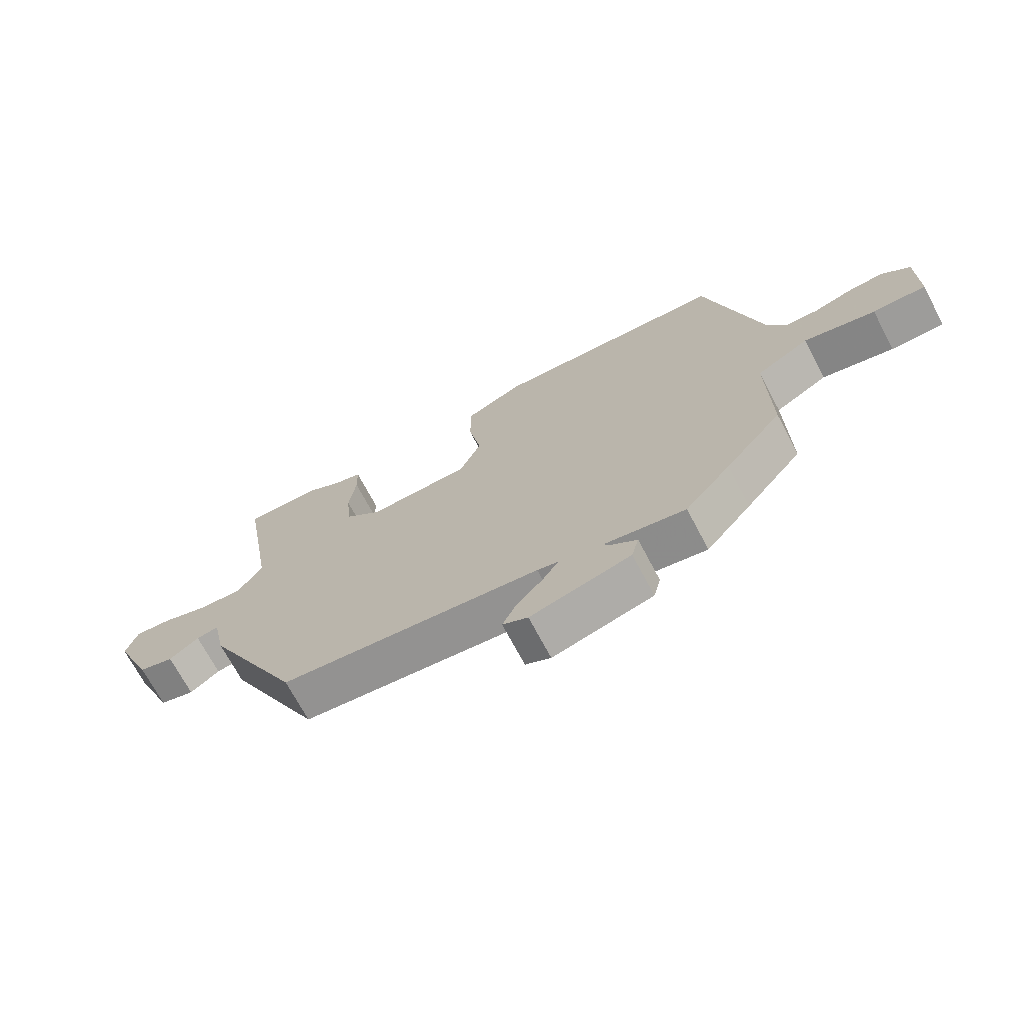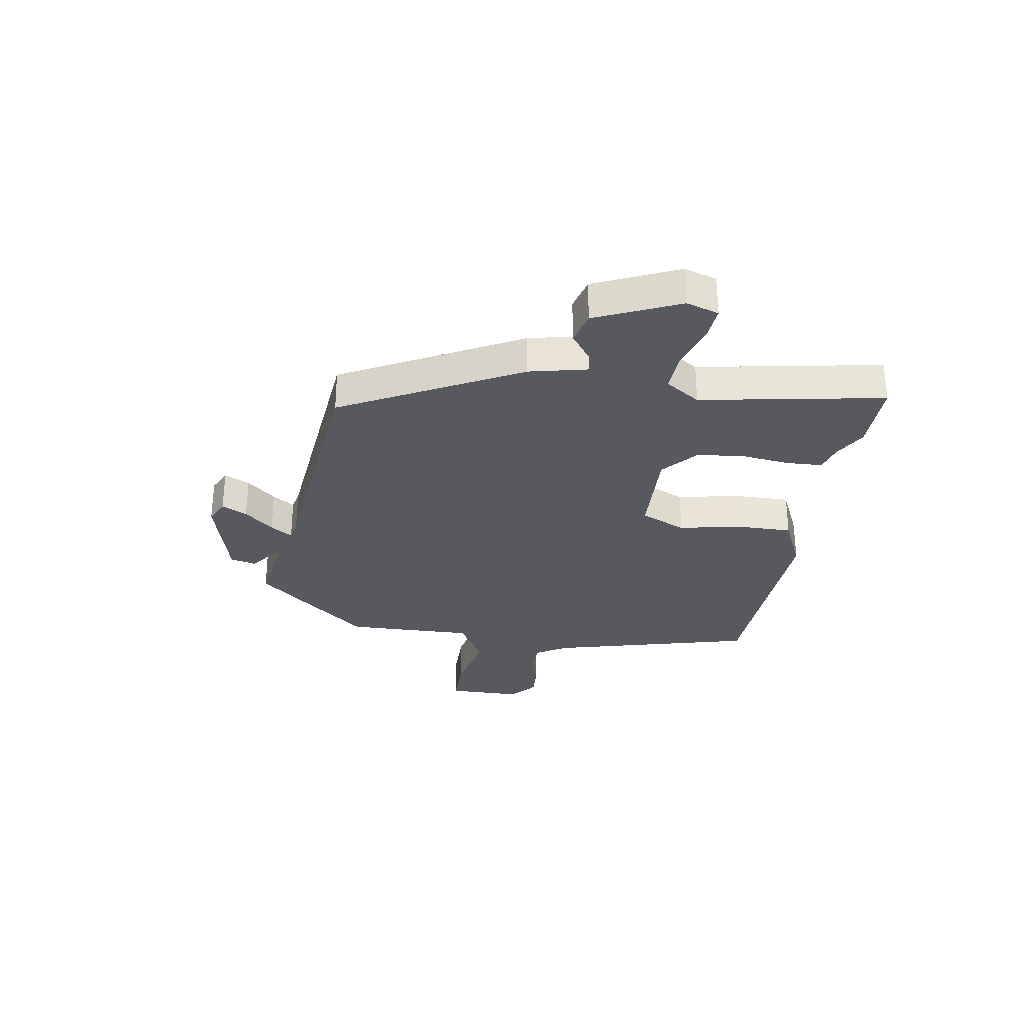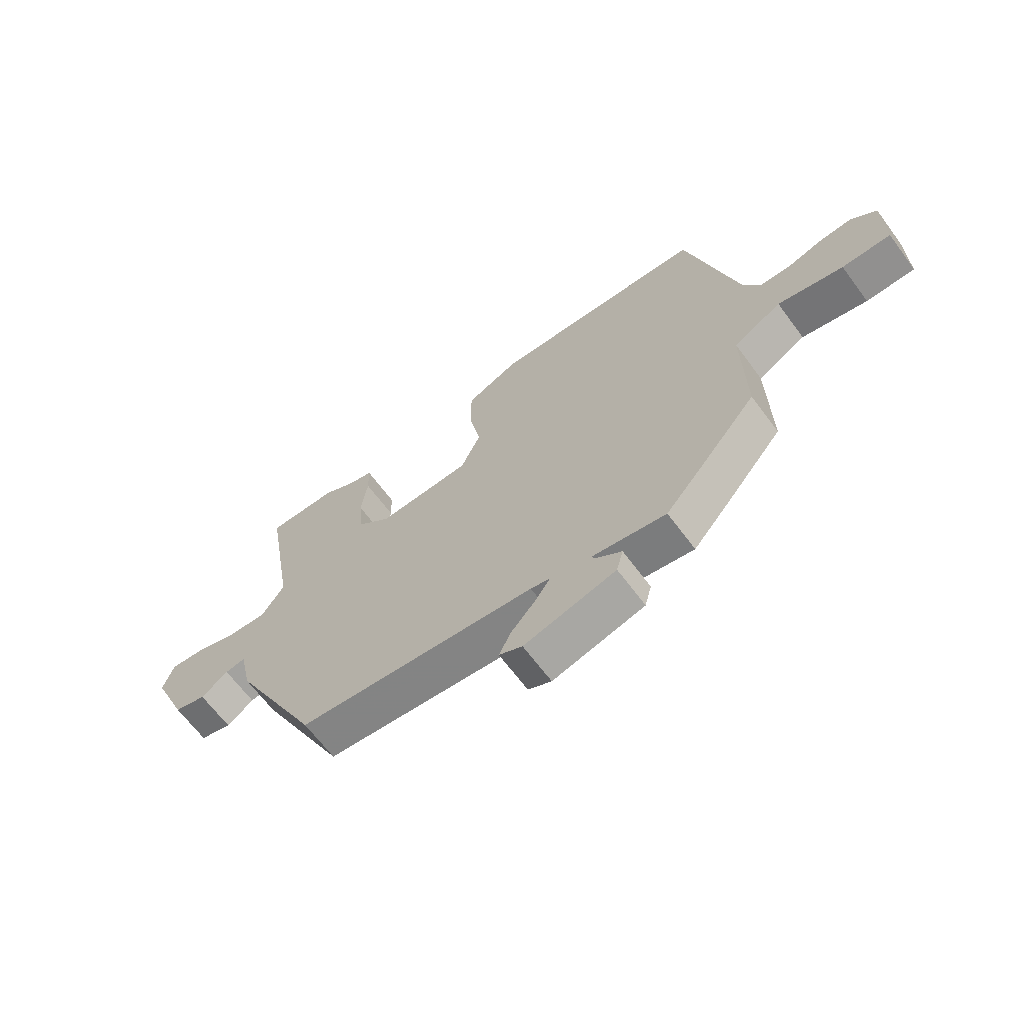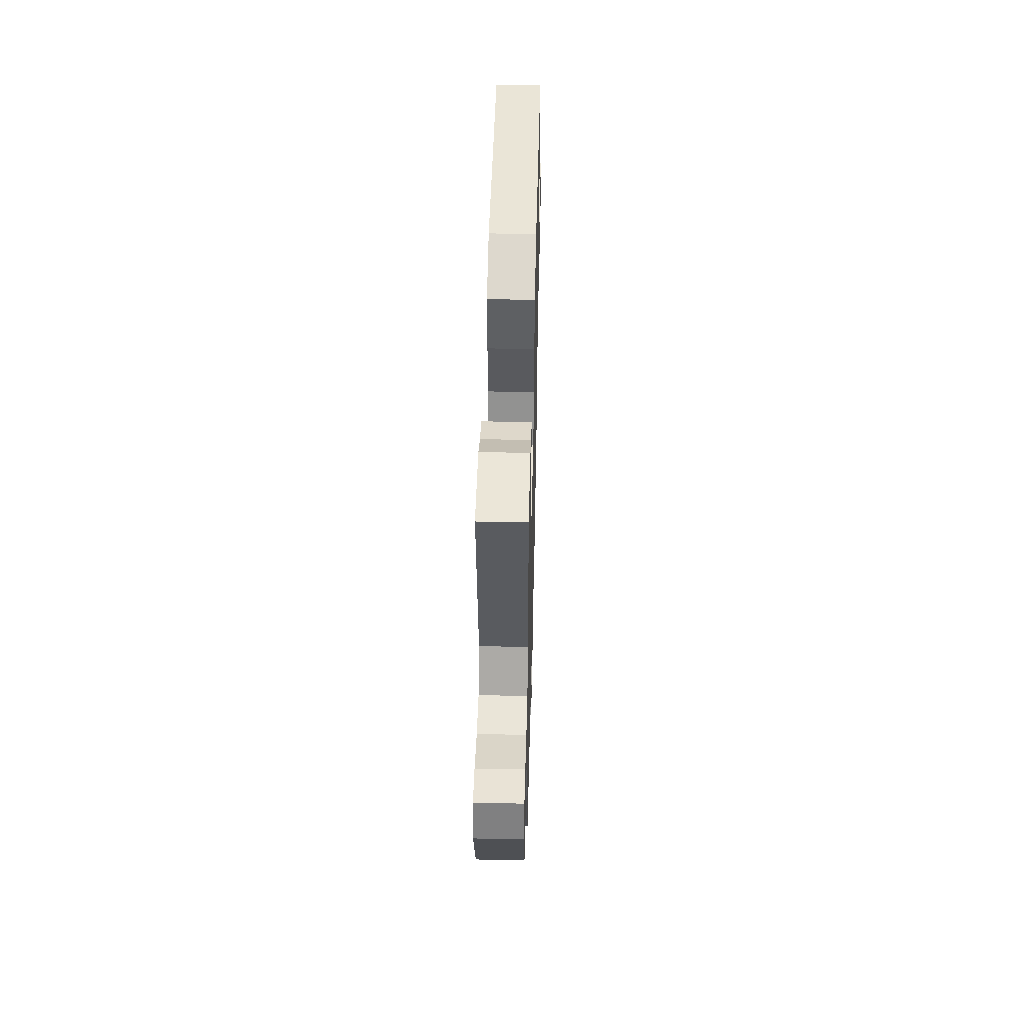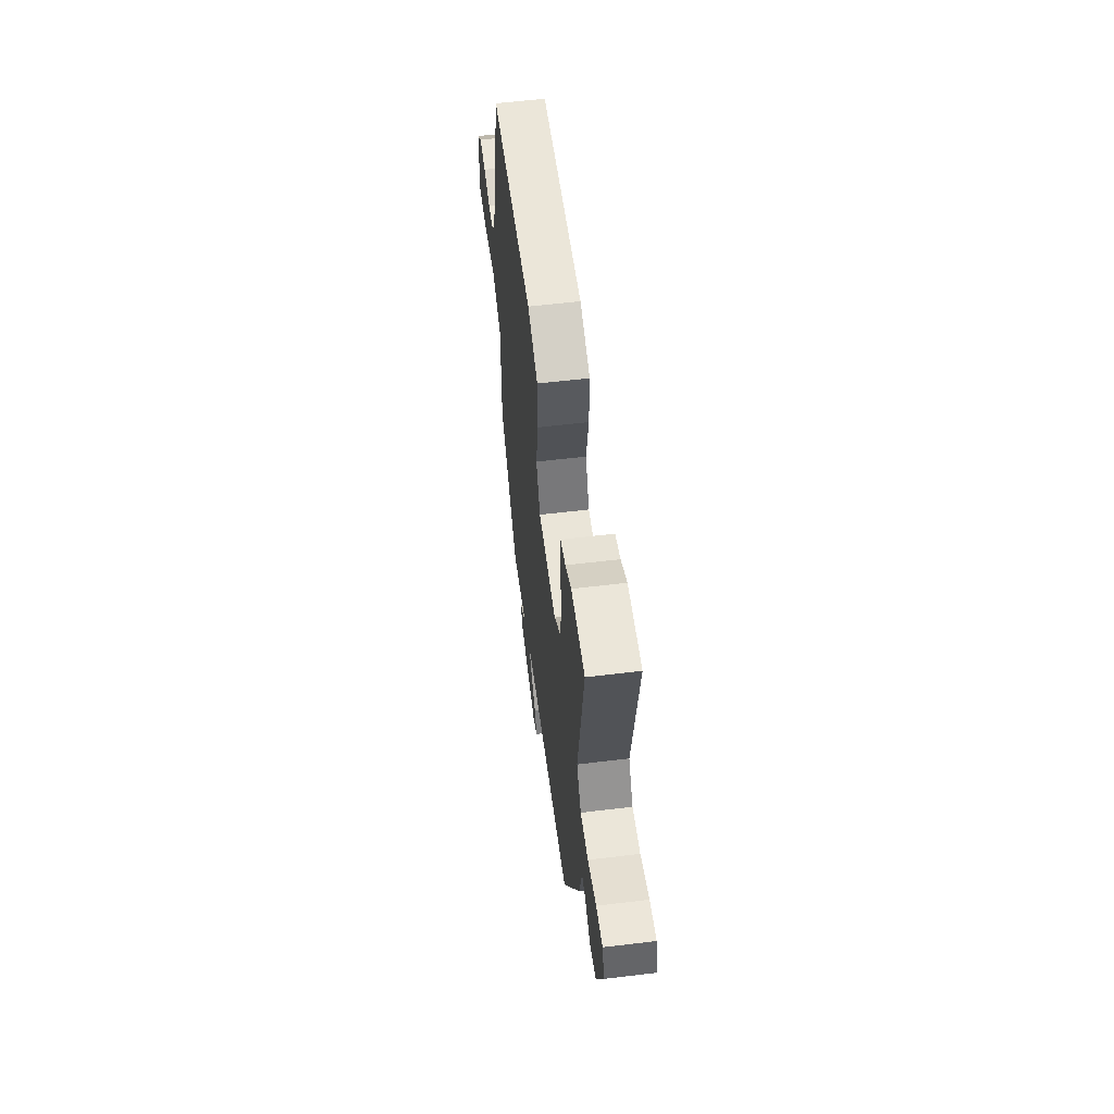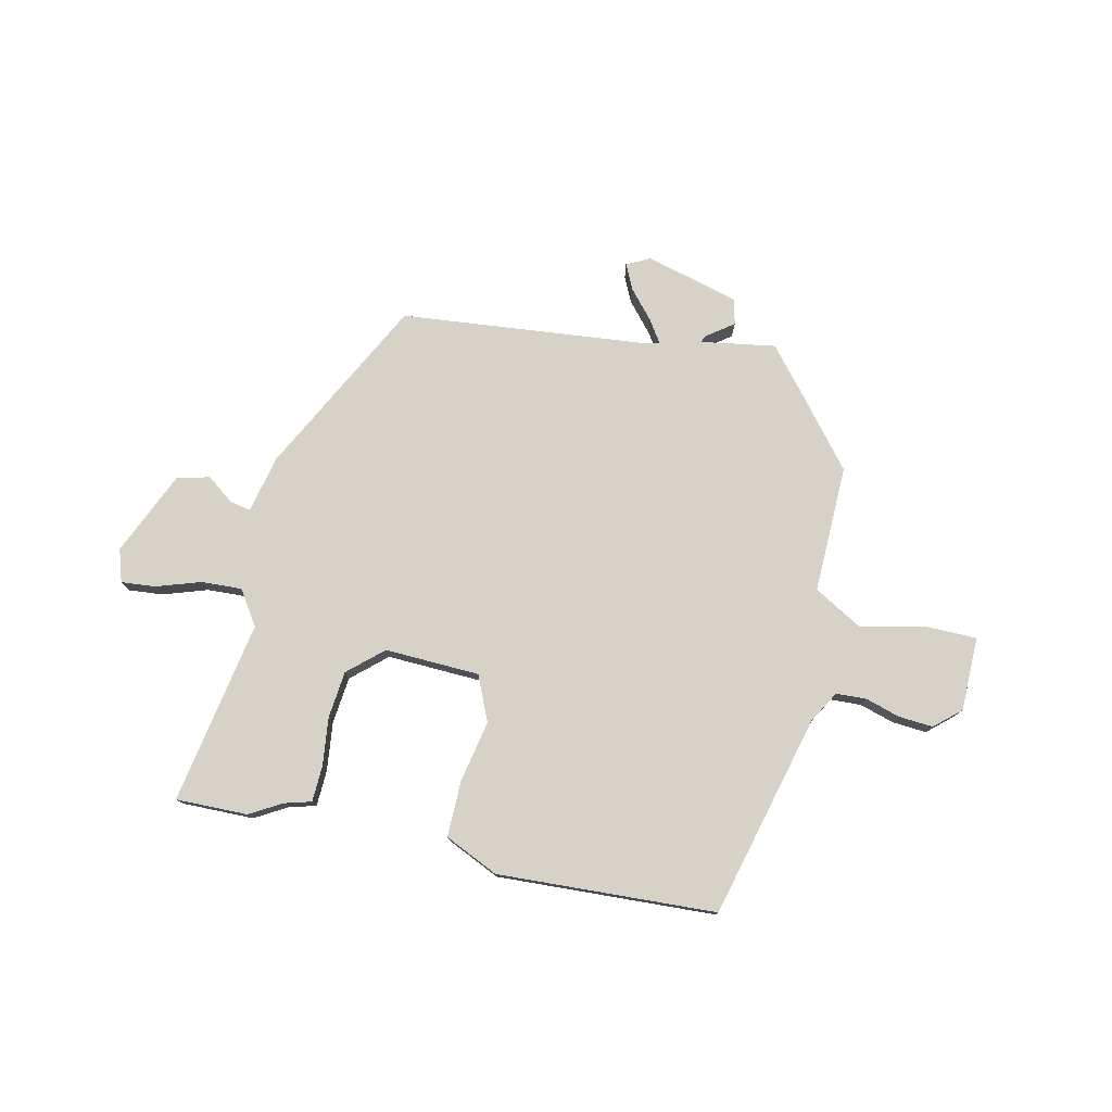
<metadata>
{"format":"obj","ext":"obj","renderer":"f3d","projection":"perspective","resolution":1024,"background":"white","views":[{"elev":-70.2,"azim":27.9,"up":"+Z"},{"elev":-30.4,"azim":-98.5,"up":"+Y"},{"elev":-65.7,"azim":36.6,"up":"+Z"},{"elev":47.8,"azim":-88.6,"up":"+Z"},{"elev":57.3,"azim":-97.2,"up":"+Z"},{"elev":77.3,"azim":13.1,"up":"+Y"}]}
</metadata>
<code>
v -0.527 0.07 0.501
v -0.399 0.07 0.498
v -0.343 0.07 0.465
v -0.295 0.07 0.451
v -0.293 0.07 0.387
v -0.304 0.07 0.301
v -0.296 0.07 0.217
v -0.235 0.07 0.162
v -0.066 0.07 0.167
v -0.03 0.07 0.247
v -0.051 0.07 0.358
v -0.051 0.07 0.457
v 0.045 0.07 0.5
v 0.434 0.07 0.477
v 0.524 0.07 0.114
v 0.556 0.07 0.058
v 0.61 0.07 0.055
v 0.672 0.07 0.073
v 0.733 0.07 0.077
v 0.779 0.07 0.036
v 0.779 0.07 -0.096
v 0.691 0.07 -0.096
v 0.573 0.07 -0.069
v 0.486 0.07 -0.118
v 0.489 0.07 -0.346
v 0.395 0.07 -0.459
v 0.32 0.07 -0.547
v 0.187 0.07 -0.524
v 0.193 0.07 -0.537
v 0.24 0.07 -0.572
v 0.228 0.07 -0.618
v 0.062 0.07 -0.661
v 0.02 0.07 -0.64
v 0.042 0.07 -0.595
v 0.087 0.07 -0.544
v 0.113 0.07 -0.505
v 0.078 0.07 -0.497
v -0.354 0.07 -0.45
v -0.514 0.07 -0.133
v -0.536 0.07 -0.03
v -0.573 0.07 -0.037
v -0.622 0.07 -0.073
v -0.68 0.07 -0.057
v -0.744 0.07 0.092
v -0.725 0.07 0.15
v -0.664 0.07 0.144
v -0.585 0.07 0.117
v -0.513 0.07 0.113
v -0.472 0.07 0.174
v -0.527 0 0.501
v -0.399 0 0.498
v -0.343 0 0.465
v -0.295 0 0.451
v -0.293 0 0.387
v -0.304 0 0.301
v -0.296 0 0.217
v -0.235 0 0.162
v -0.066 0 0.167
v -0.03 0 0.247
v -0.051 0 0.358
v -0.051 0 0.457
v 0.045 0 0.5
v 0.434 0 0.477
v 0.524 0 0.114
v 0.556 0 0.058
v 0.61 0 0.055
v 0.672 0 0.073
v 0.733 0 0.077
v 0.779 0 0.036
v 0.779 0 -0.096
v 0.691 0 -0.096
v 0.573 0 -0.069
v 0.486 0 -0.118
v 0.489 0 -0.346
v 0.395 0 -0.459
v 0.32 0 -0.547
v 0.187 0 -0.524
v 0.193 0 -0.537
v 0.24 0 -0.572
v 0.228 0 -0.618
v 0.062 0 -0.661
v 0.02 0 -0.64
v 0.042 0 -0.595
v 0.087 0 -0.544
v 0.113 0 -0.505
v 0.078 0 -0.497
v -0.354 0 -0.45
v -0.514 0 -0.133
v -0.536 0 -0.03
v -0.573 0 -0.037
v -0.622 0 -0.073
v -0.68 0 -0.057
v -0.744 0 0.092
v -0.725 0 0.15
v -0.664 0 0.144
v -0.585 0 0.117
v -0.513 0 0.113
v -0.472 0 0.174
f 45 46 47
f 44 45 47
f 43 44 47
f 42 43 47
f 41 42 47
f 40 41 47 48
f 40 48 49
f 39 40 49
f 38 39 49
f 37 38 49
f 33 34 35
f 32 33 35
f 31 32 35
f 30 31 35
f 29 30 35
f 28 29 35 36
f 27 28 36
f 26 27 36
f 25 26 36
f 24 25 36
f 21 22 23
f 20 21 23
f 19 20 23
f 18 19 23
f 17 18 23
f 16 17 23 24
f 36 37 49
f 24 36 49
f 16 24 49
f 15 16 49
f 13 14 15
f 12 13 15
f 11 12 15
f 10 11 15
f 3 4 5 6
f 3 6 7
f 2 3 7
f 1 2 7
f 49 1 7
f 9 10 15
f 8 9 15
f 8 15 49
f 7 8 49
f 96 95 94
f 96 94 93
f 96 93 92
f 96 92 91
f 96 91 90
f 97 96 90 89
f 98 97 89
f 98 89 88
f 98 88 87
f 98 87 86
f 84 83 82
f 84 82 81
f 84 81 80
f 84 80 79
f 84 79 78
f 85 84 78 77
f 85 77 76
f 85 76 75
f 85 75 74
f 85 74 73
f 72 71 70
f 72 70 69
f 72 69 68
f 72 68 67
f 72 67 66
f 73 72 66 65
f 98 86 85
f 98 85 73
f 98 73 65
f 98 65 64
f 64 63 62
f 64 62 61
f 64 61 60
f 64 60 59
f 55 54 53 52
f 56 55 52
f 56 52 51
f 56 51 50
f 56 50 98
f 64 59 58
f 64 58 57
f 98 64 57
f 98 57 56
f 1 50 51 2
f 2 51 52 3
f 3 52 53 4
f 4 53 54 5
f 5 54 55 6
f 6 55 56 7
f 7 56 57 8
f 8 57 58 9
f 9 58 59 10
f 10 59 60 11
f 11 60 61 12
f 12 61 62 13
f 13 62 63 14
f 14 63 64 15
f 15 64 65 16
f 16 65 66 17
f 17 66 67 18
f 18 67 68 19
f 19 68 69 20
f 20 69 70 21
f 21 70 71 22
f 22 71 72 23
f 23 72 73 24
f 24 73 74 25
f 25 74 75 26
f 26 75 76 27
f 27 76 77 28
f 28 77 78 29
f 29 78 79 30
f 30 79 80 31
f 31 80 81 32
f 32 81 82 33
f 33 82 83 34
f 34 83 84 35
f 35 84 85 36
f 36 85 86 37
f 37 86 87 38
f 38 87 88 39
f 39 88 89 40
f 40 89 90 41
f 41 90 91 42
f 42 91 92 43
f 43 92 93 44
f 44 93 94 45
f 45 94 95 46
f 46 95 96 47
f 47 96 97 48
f 48 97 98 49
f 49 98 50 1

</code>
